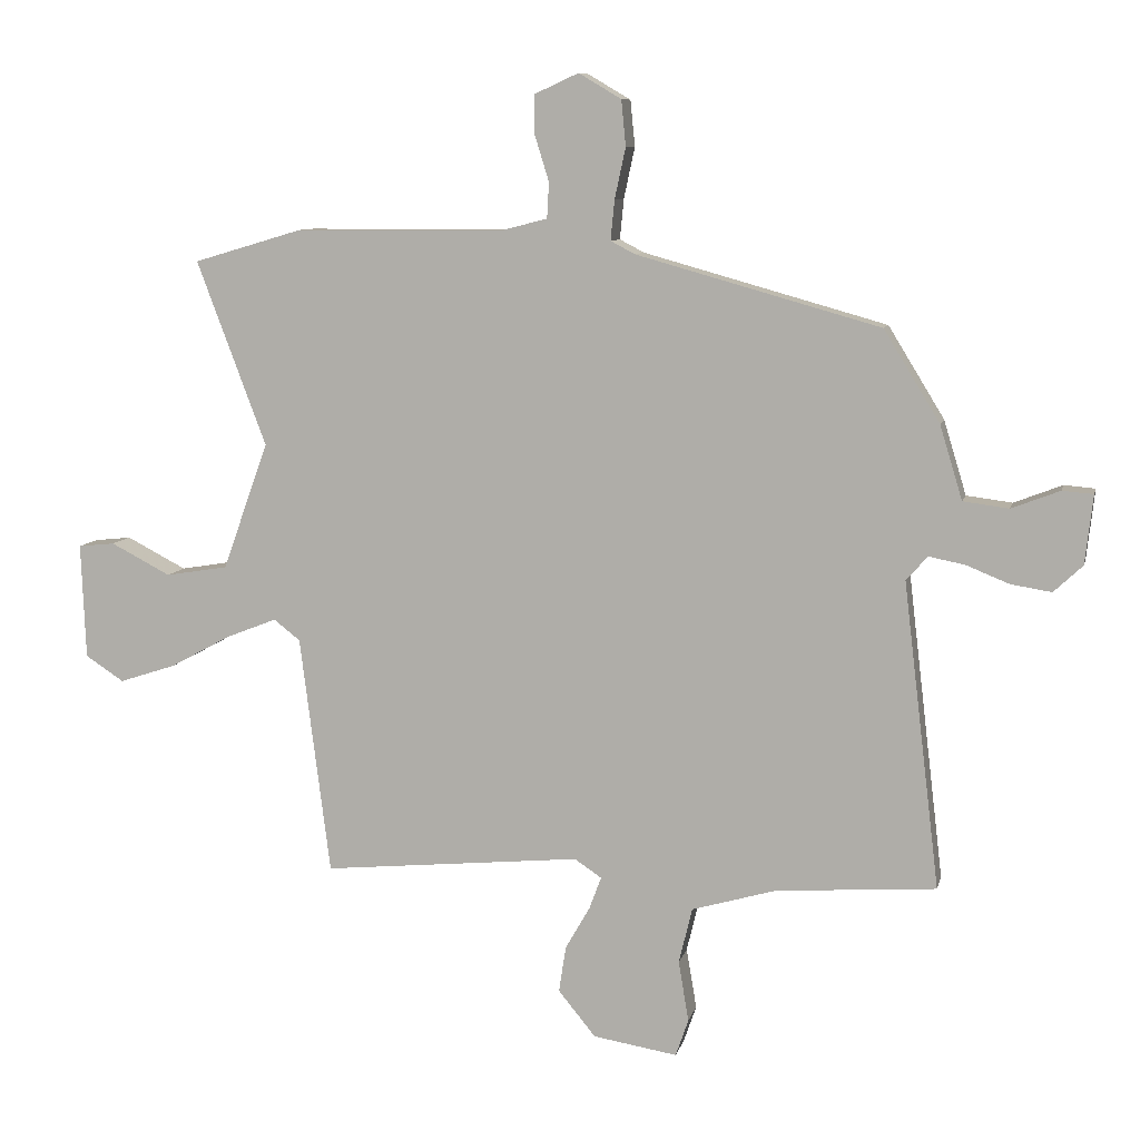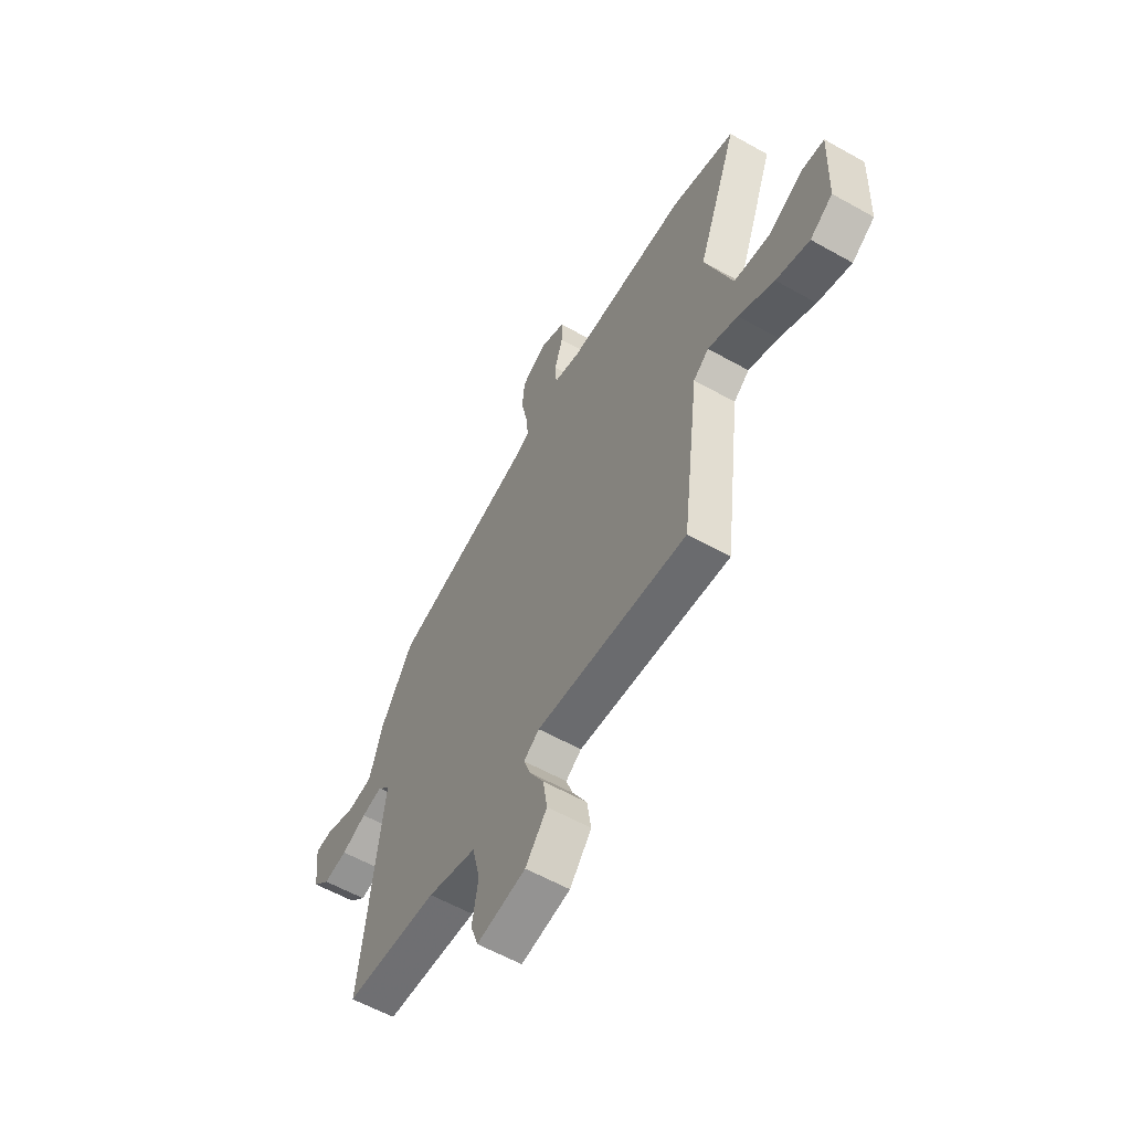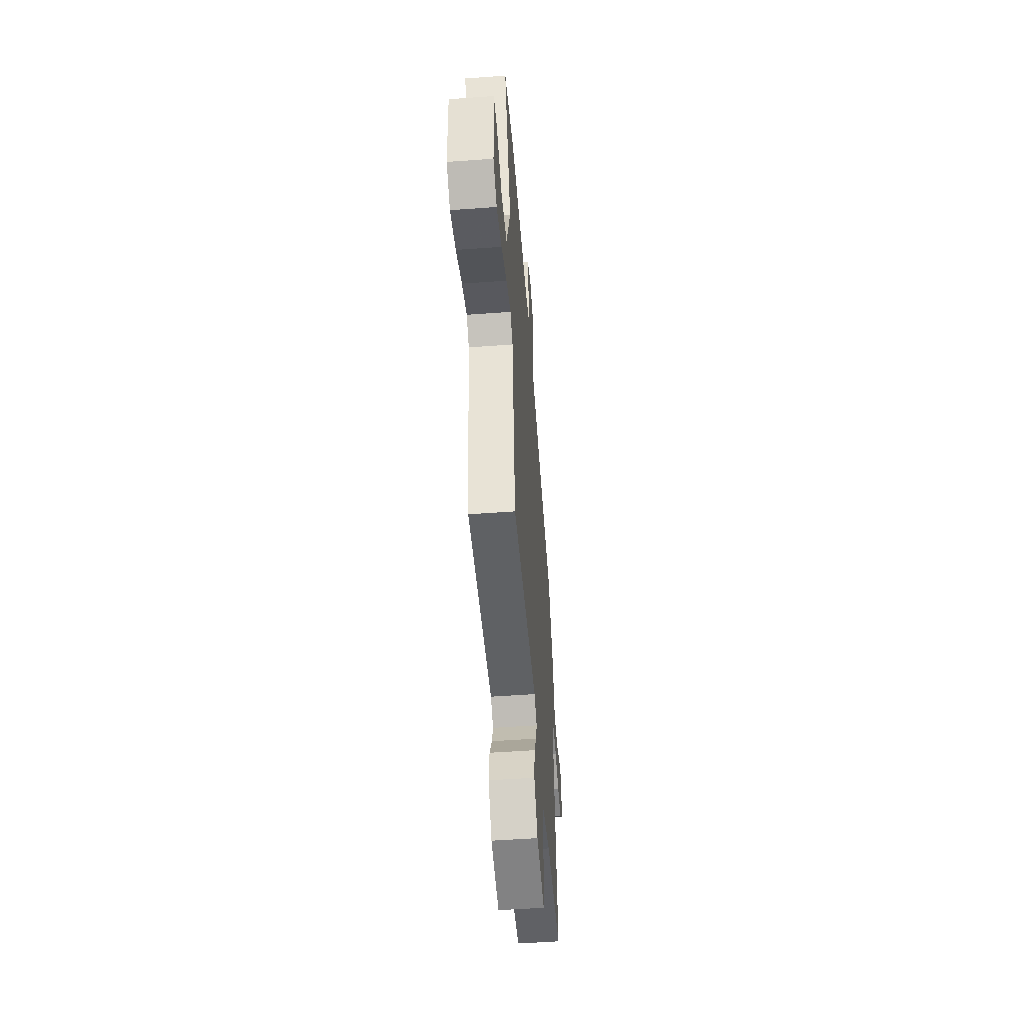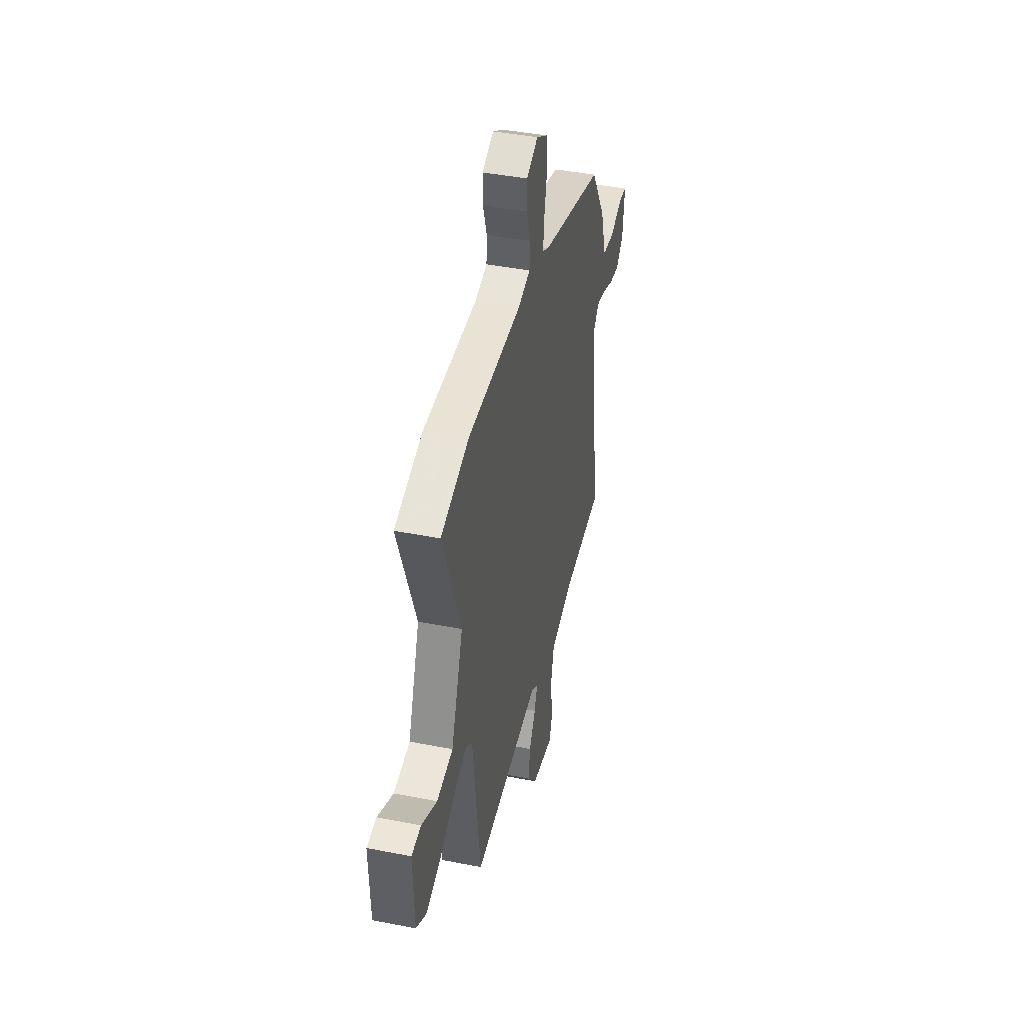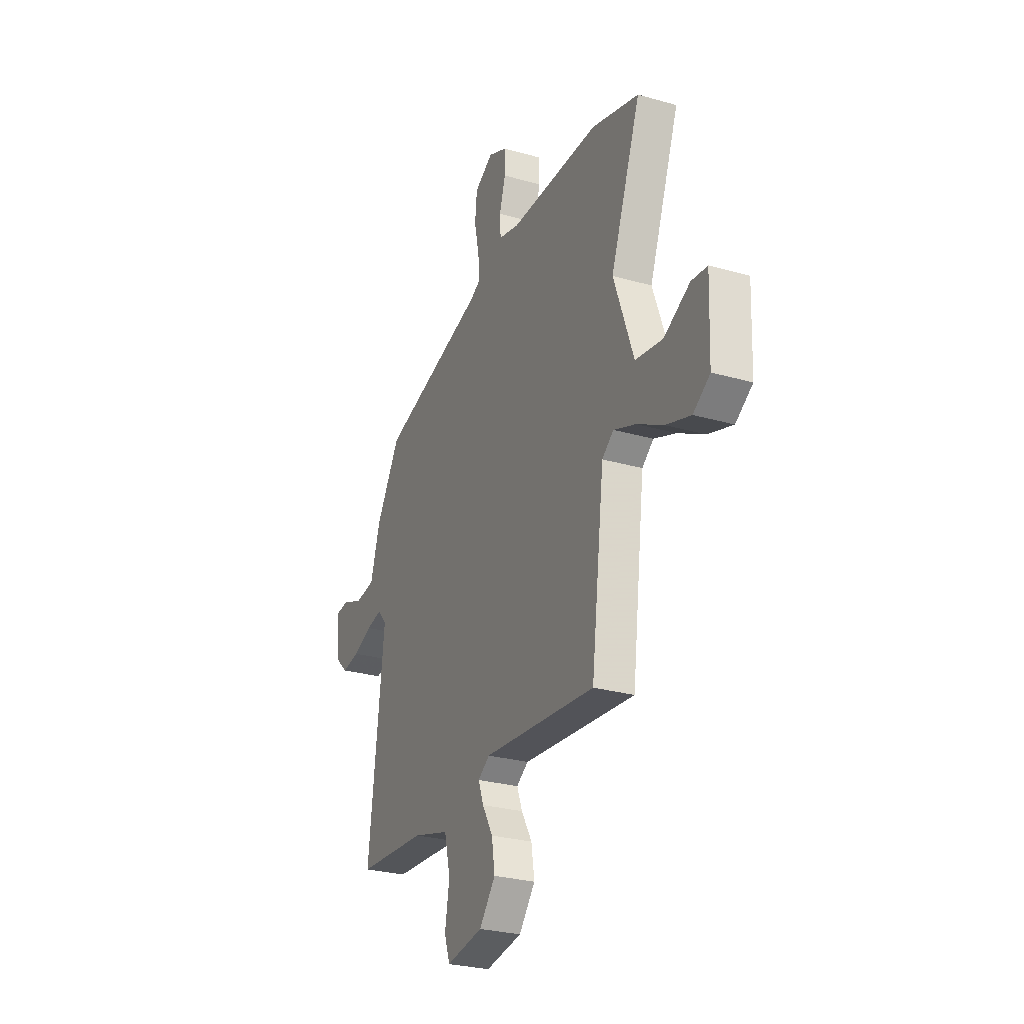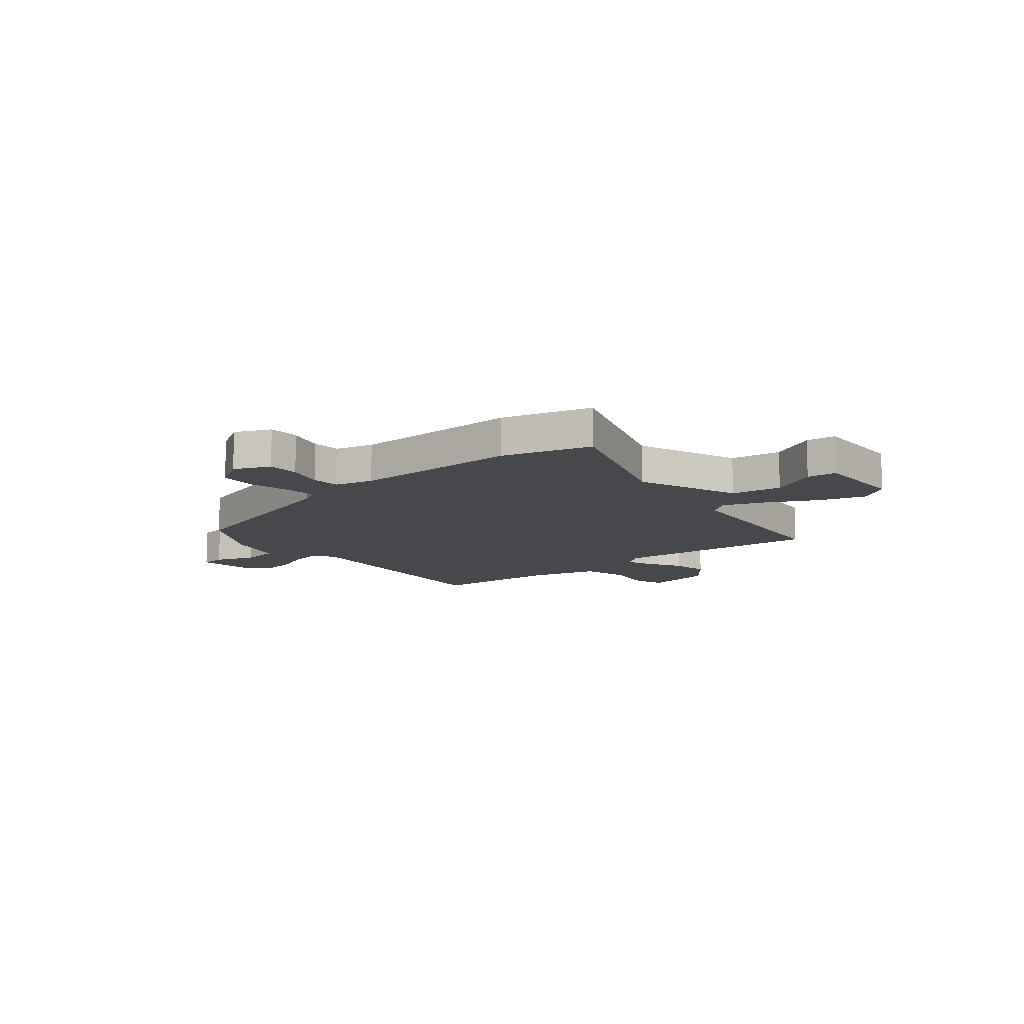
<metadata>
{"format":"obj","ext":"obj","renderer":"f3d","projection":"perspective","resolution":1024,"background":"white","views":[{"elev":8.8,"azim":-167.3,"up":"+Z"},{"elev":-58.5,"azim":59.8,"up":"+Z"},{"elev":-51.9,"azim":94.5,"up":"+Z"},{"elev":42.0,"azim":103.3,"up":"+Z"},{"elev":-27.7,"azim":66.4,"up":"+Z"},{"elev":-11.5,"azim":40.5,"up":"+Y"}]}
</metadata>
<code>
v -0.558 0.07 -0.48
v -0.501 0.07 -0.004
v -0.534 0.07 0.034
v -0.59 0.07 0.023
v -0.657 0.07 -0.004
v -0.72 0.07 -0.014
v -0.765 0.07 0.028
v -0.777 0.07 0.135
v -0.729 0.07 0.139
v -0.654 0.07 0.11
v -0.583 0.07 0.119
v -0.548 0.07 0.234
v -0.461 0.07 0.376
v -0.083 0.07 0.482
v -0.045 0.07 0.502
v -0.051 0.07 0.564
v -0.068 0.07 0.643
v -0.061 0.07 0.714
v 0.005 0.07 0.753
v 0.073 0.07 0.722
v 0.073 0.07 0.661
v 0.051 0.07 0.59
v 0.054 0.07 0.535
v 0.127 0.07 0.516
v 0.45 0.07 0.515
v 0.619 0.07 0.465
v 0.511 0.07 0.178
v 0.582 0.07 -0.02
v 0.679 0.07 -0.036
v 0.772 0.07 0.012
v 0.829 0.07 0.006
v 0.822 0.07 -0.174
v 0.762 0.07 -0.213
v 0.674 0.07 -0.184
v 0.58 0.07 -0.133
v 0.501 0.07 -0.102
v 0.46 0.07 -0.134
v 0.413 0.07 -0.505
v 0.01 0.07 -0.466
v -0.032 0.07 -0.494
v -0.013 0.07 -0.545
v 0.025 0.07 -0.611
v 0.036 0.07 -0.683
v -0.022 0.07 -0.754
v -0.153 0.07 -0.775
v -0.173 0.07 -0.717
v -0.157 0.07 -0.623
v -0.178 0.07 -0.536
v -0.309 0.07 -0.498
v -0.558 0 -0.48
v -0.501 0 -0.004
v -0.534 0 0.034
v -0.59 0 0.023
v -0.657 0 -0.004
v -0.72 0 -0.014
v -0.765 0 0.028
v -0.777 0 0.135
v -0.729 0 0.139
v -0.654 0 0.11
v -0.583 0 0.119
v -0.548 0 0.234
v -0.461 0 0.376
v -0.083 0 0.482
v -0.045 0 0.502
v -0.051 0 0.564
v -0.068 0 0.643
v -0.061 0 0.714
v 0.005 0 0.753
v 0.073 0 0.722
v 0.073 0 0.661
v 0.051 0 0.59
v 0.054 0 0.535
v 0.127 0 0.516
v 0.45 0 0.515
v 0.619 0 0.465
v 0.511 0 0.178
v 0.582 0 -0.02
v 0.679 0 -0.036
v 0.772 0 0.012
v 0.829 0 0.006
v 0.822 0 -0.174
v 0.762 0 -0.213
v 0.674 0 -0.184
v 0.58 0 -0.133
v 0.501 0 -0.102
v 0.46 0 -0.134
v 0.413 0 -0.505
v 0.01 0 -0.466
v -0.032 0 -0.494
v -0.013 0 -0.545
v 0.025 0 -0.611
v 0.036 0 -0.683
v -0.022 0 -0.754
v -0.153 0 -0.775
v -0.173 0 -0.717
v -0.157 0 -0.623
v -0.178 0 -0.536
v -0.309 0 -0.498
f 45 46 47
f 44 45 47
f 43 44 47
f 42 43 47
f 41 42 47
f 40 41 47 48
f 39 40 48 49
f 37 38 39
f 49 1 2
f 39 49 2
f 37 39 2
f 36 37 2
f 33 34 35
f 32 33 35
f 31 32 35
f 30 31 35
f 29 30 35
f 28 29 35 36
f 24 25 26 27
f 36 2 3
f 28 36 3
f 27 28 3
f 24 27 3
f 23 24 3
f 20 21 22
f 19 20 22
f 18 19 22
f 17 18 22
f 16 17 22
f 15 16 22 23
f 11 12 13 14
f 23 3 4
f 15 23 4
f 14 15 4
f 11 14 4
f 8 9 10
f 7 8 10
f 7 10 11
f 6 7 11
f 5 6 11
f 4 5 11
f 96 95 94
f 96 94 93
f 96 93 92
f 96 92 91
f 96 91 90
f 97 96 90 89
f 98 97 89 88
f 88 87 86
f 51 50 98
f 51 98 88
f 51 88 86
f 51 86 85
f 84 83 82
f 84 82 81
f 84 81 80
f 84 80 79
f 84 79 78
f 85 84 78 77
f 76 75 74 73
f 52 51 85
f 52 85 77
f 52 77 76
f 52 76 73
f 52 73 72
f 71 70 69
f 71 69 68
f 71 68 67
f 71 67 66
f 71 66 65
f 72 71 65 64
f 63 62 61 60
f 53 52 72
f 53 72 64
f 53 64 63
f 53 63 60
f 59 58 57
f 59 57 56
f 60 59 56
f 60 56 55
f 60 55 54
f 60 54 53
f 1 50 51 2
f 2 51 52 3
f 3 52 53 4
f 4 53 54 5
f 5 54 55 6
f 6 55 56 7
f 7 56 57 8
f 8 57 58 9
f 9 58 59 10
f 10 59 60 11
f 11 60 61 12
f 12 61 62 13
f 13 62 63 14
f 14 63 64 15
f 15 64 65 16
f 16 65 66 17
f 17 66 67 18
f 18 67 68 19
f 19 68 69 20
f 20 69 70 21
f 21 70 71 22
f 22 71 72 23
f 23 72 73 24
f 24 73 74 25
f 25 74 75 26
f 26 75 76 27
f 27 76 77 28
f 28 77 78 29
f 29 78 79 30
f 30 79 80 31
f 31 80 81 32
f 32 81 82 33
f 33 82 83 34
f 34 83 84 35
f 35 84 85 36
f 36 85 86 37
f 37 86 87 38
f 38 87 88 39
f 39 88 89 40
f 40 89 90 41
f 41 90 91 42
f 42 91 92 43
f 43 92 93 44
f 44 93 94 45
f 45 94 95 46
f 46 95 96 47
f 47 96 97 48
f 48 97 98 49
f 49 98 50 1

</code>
